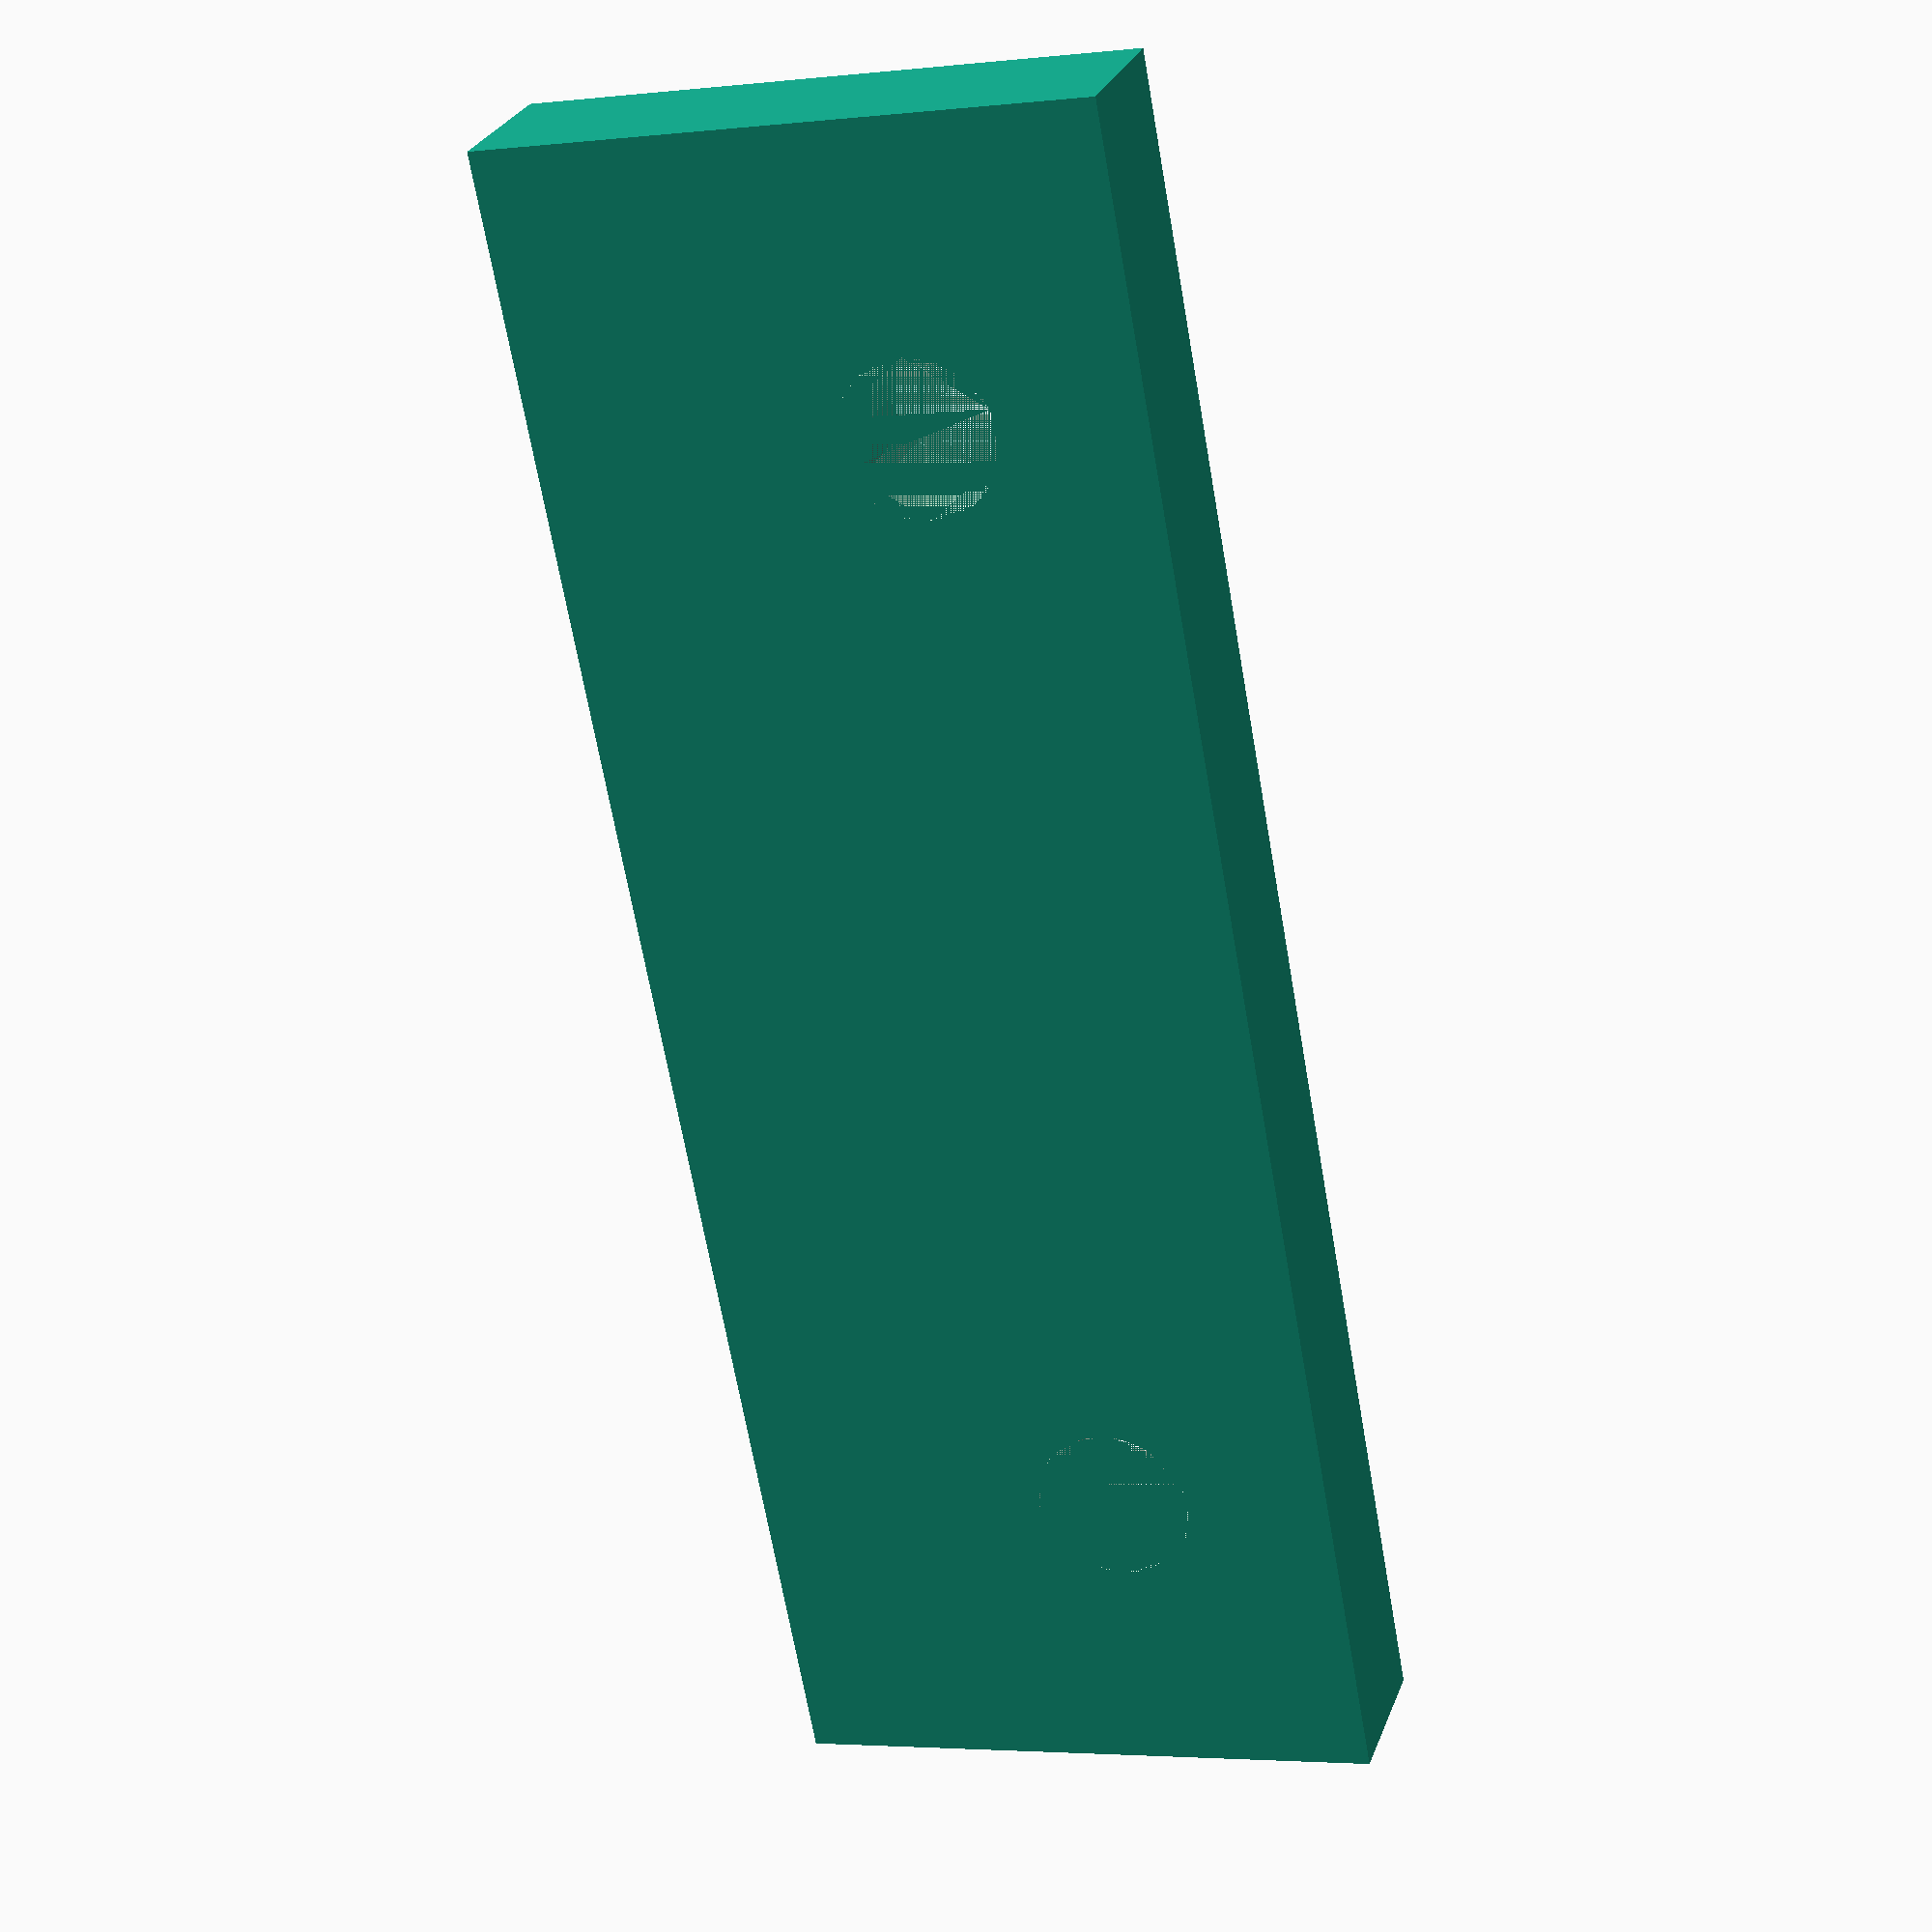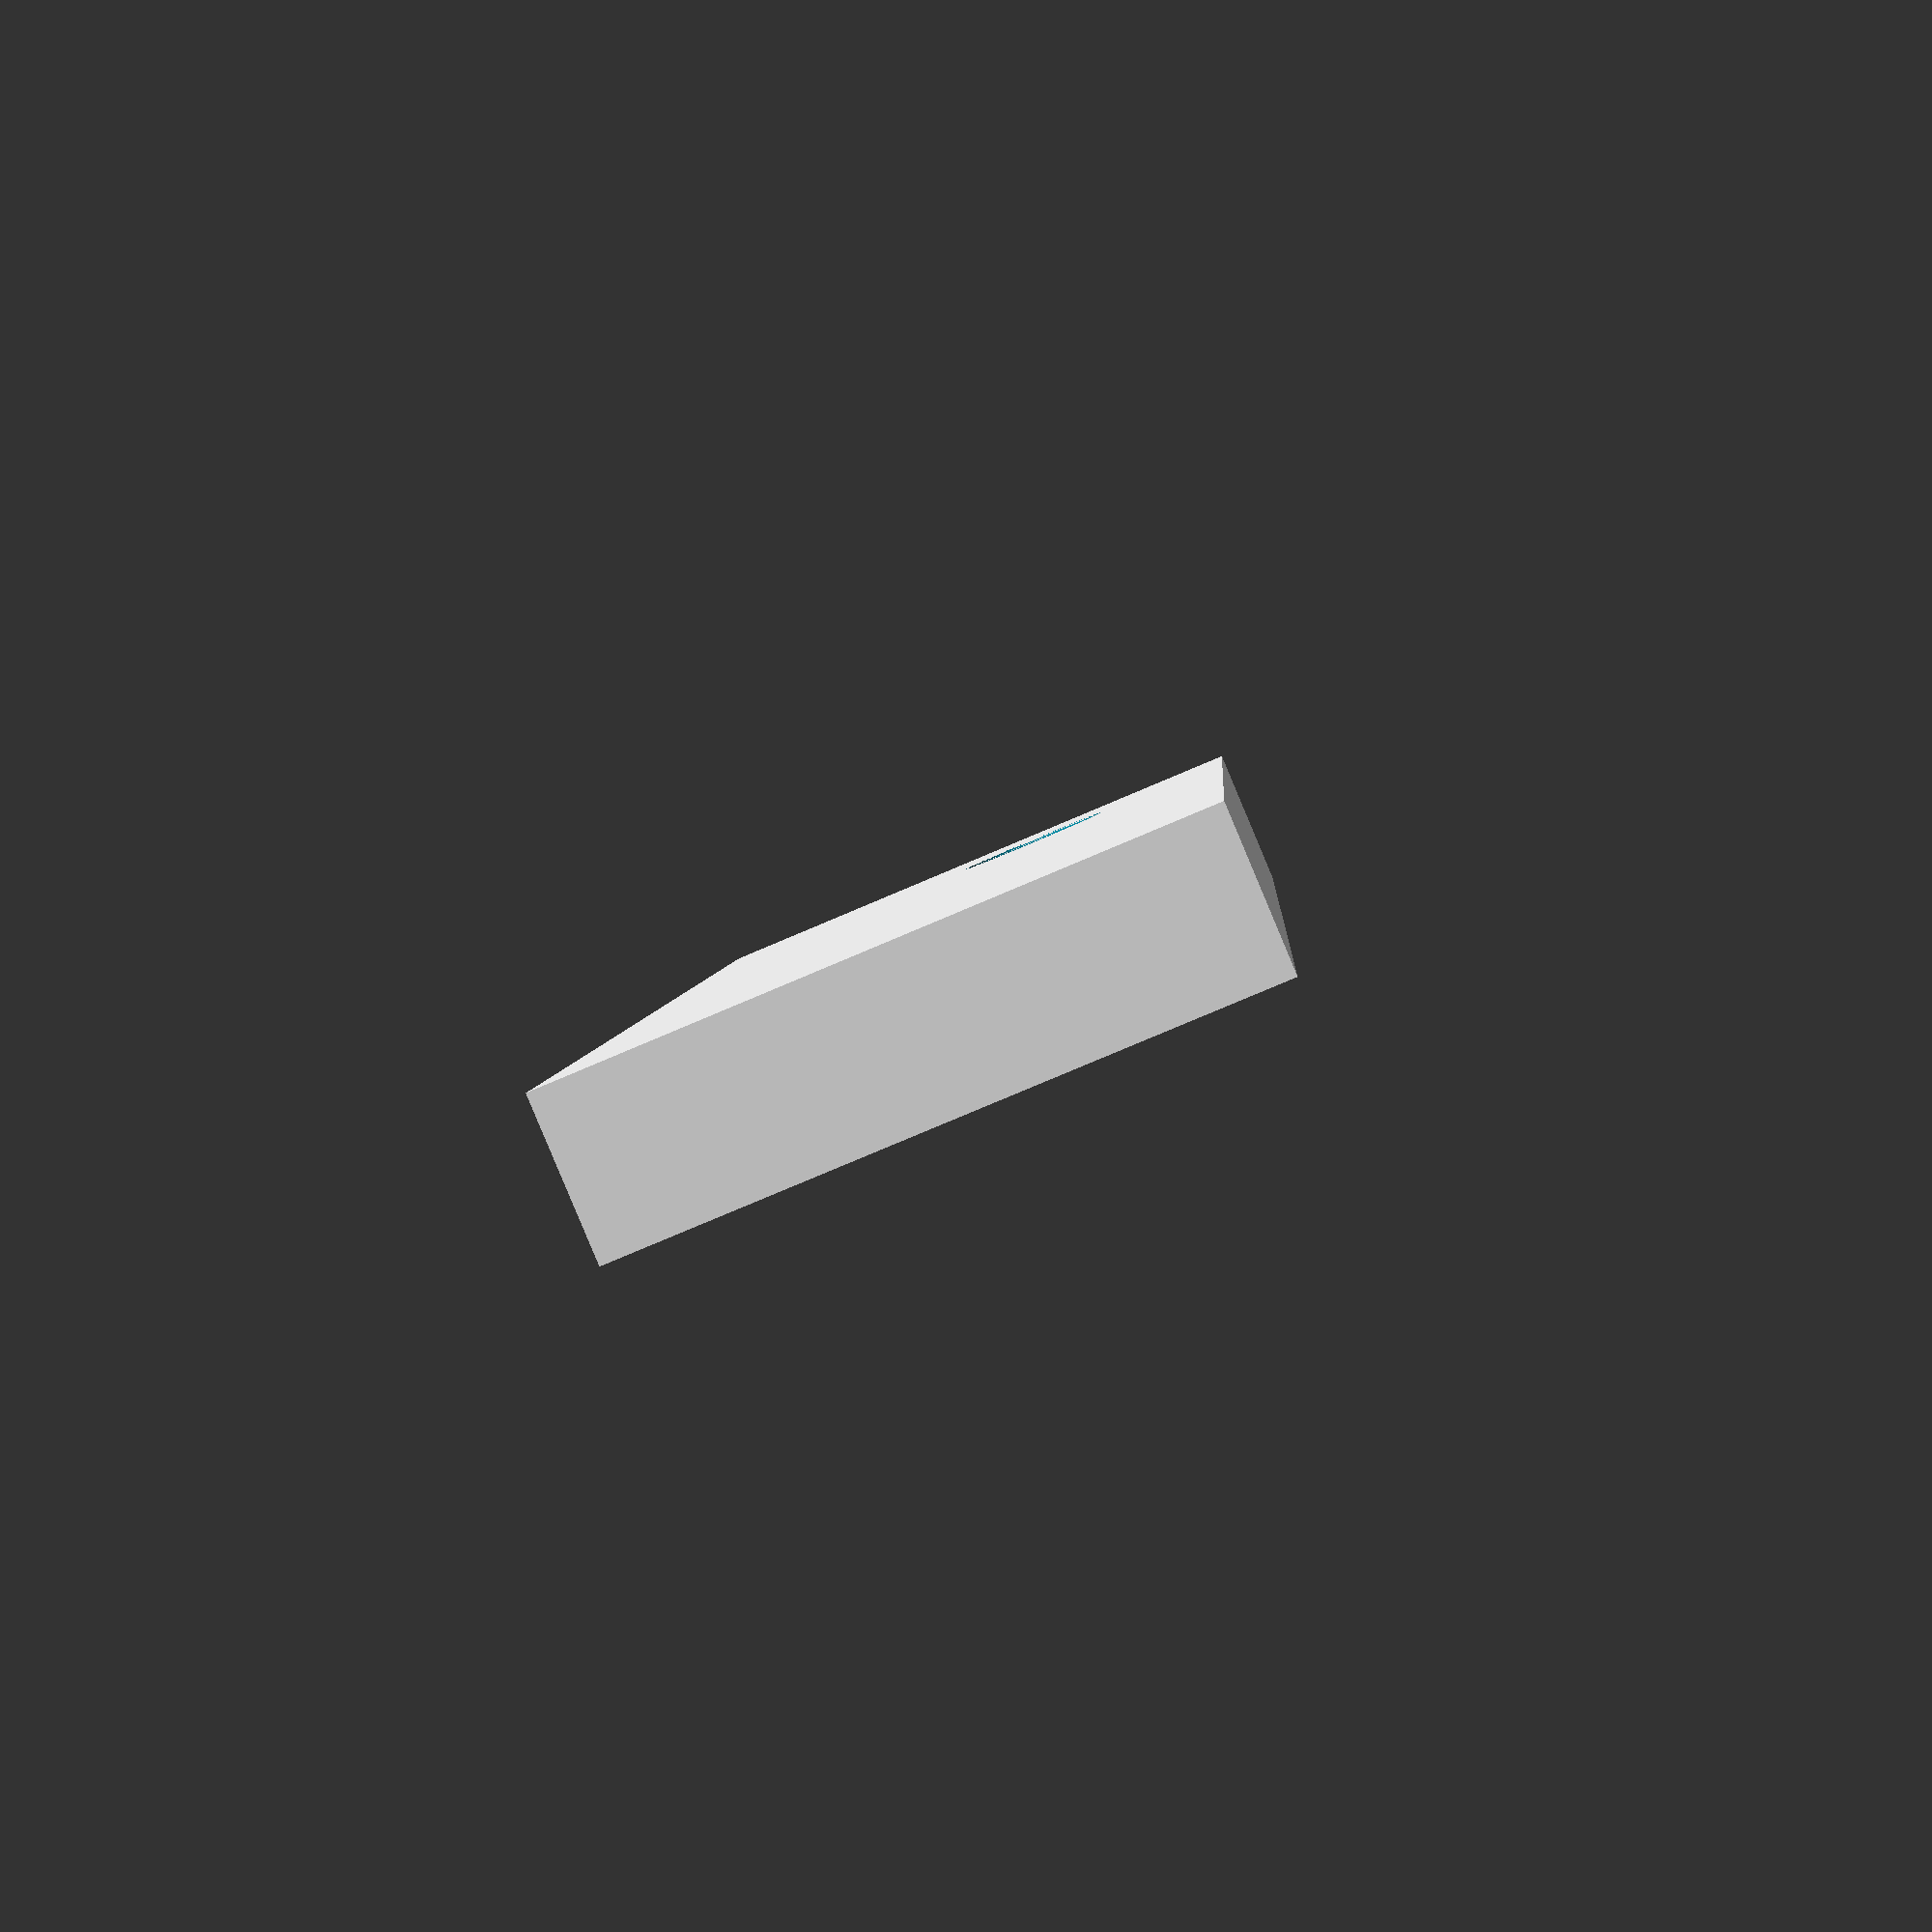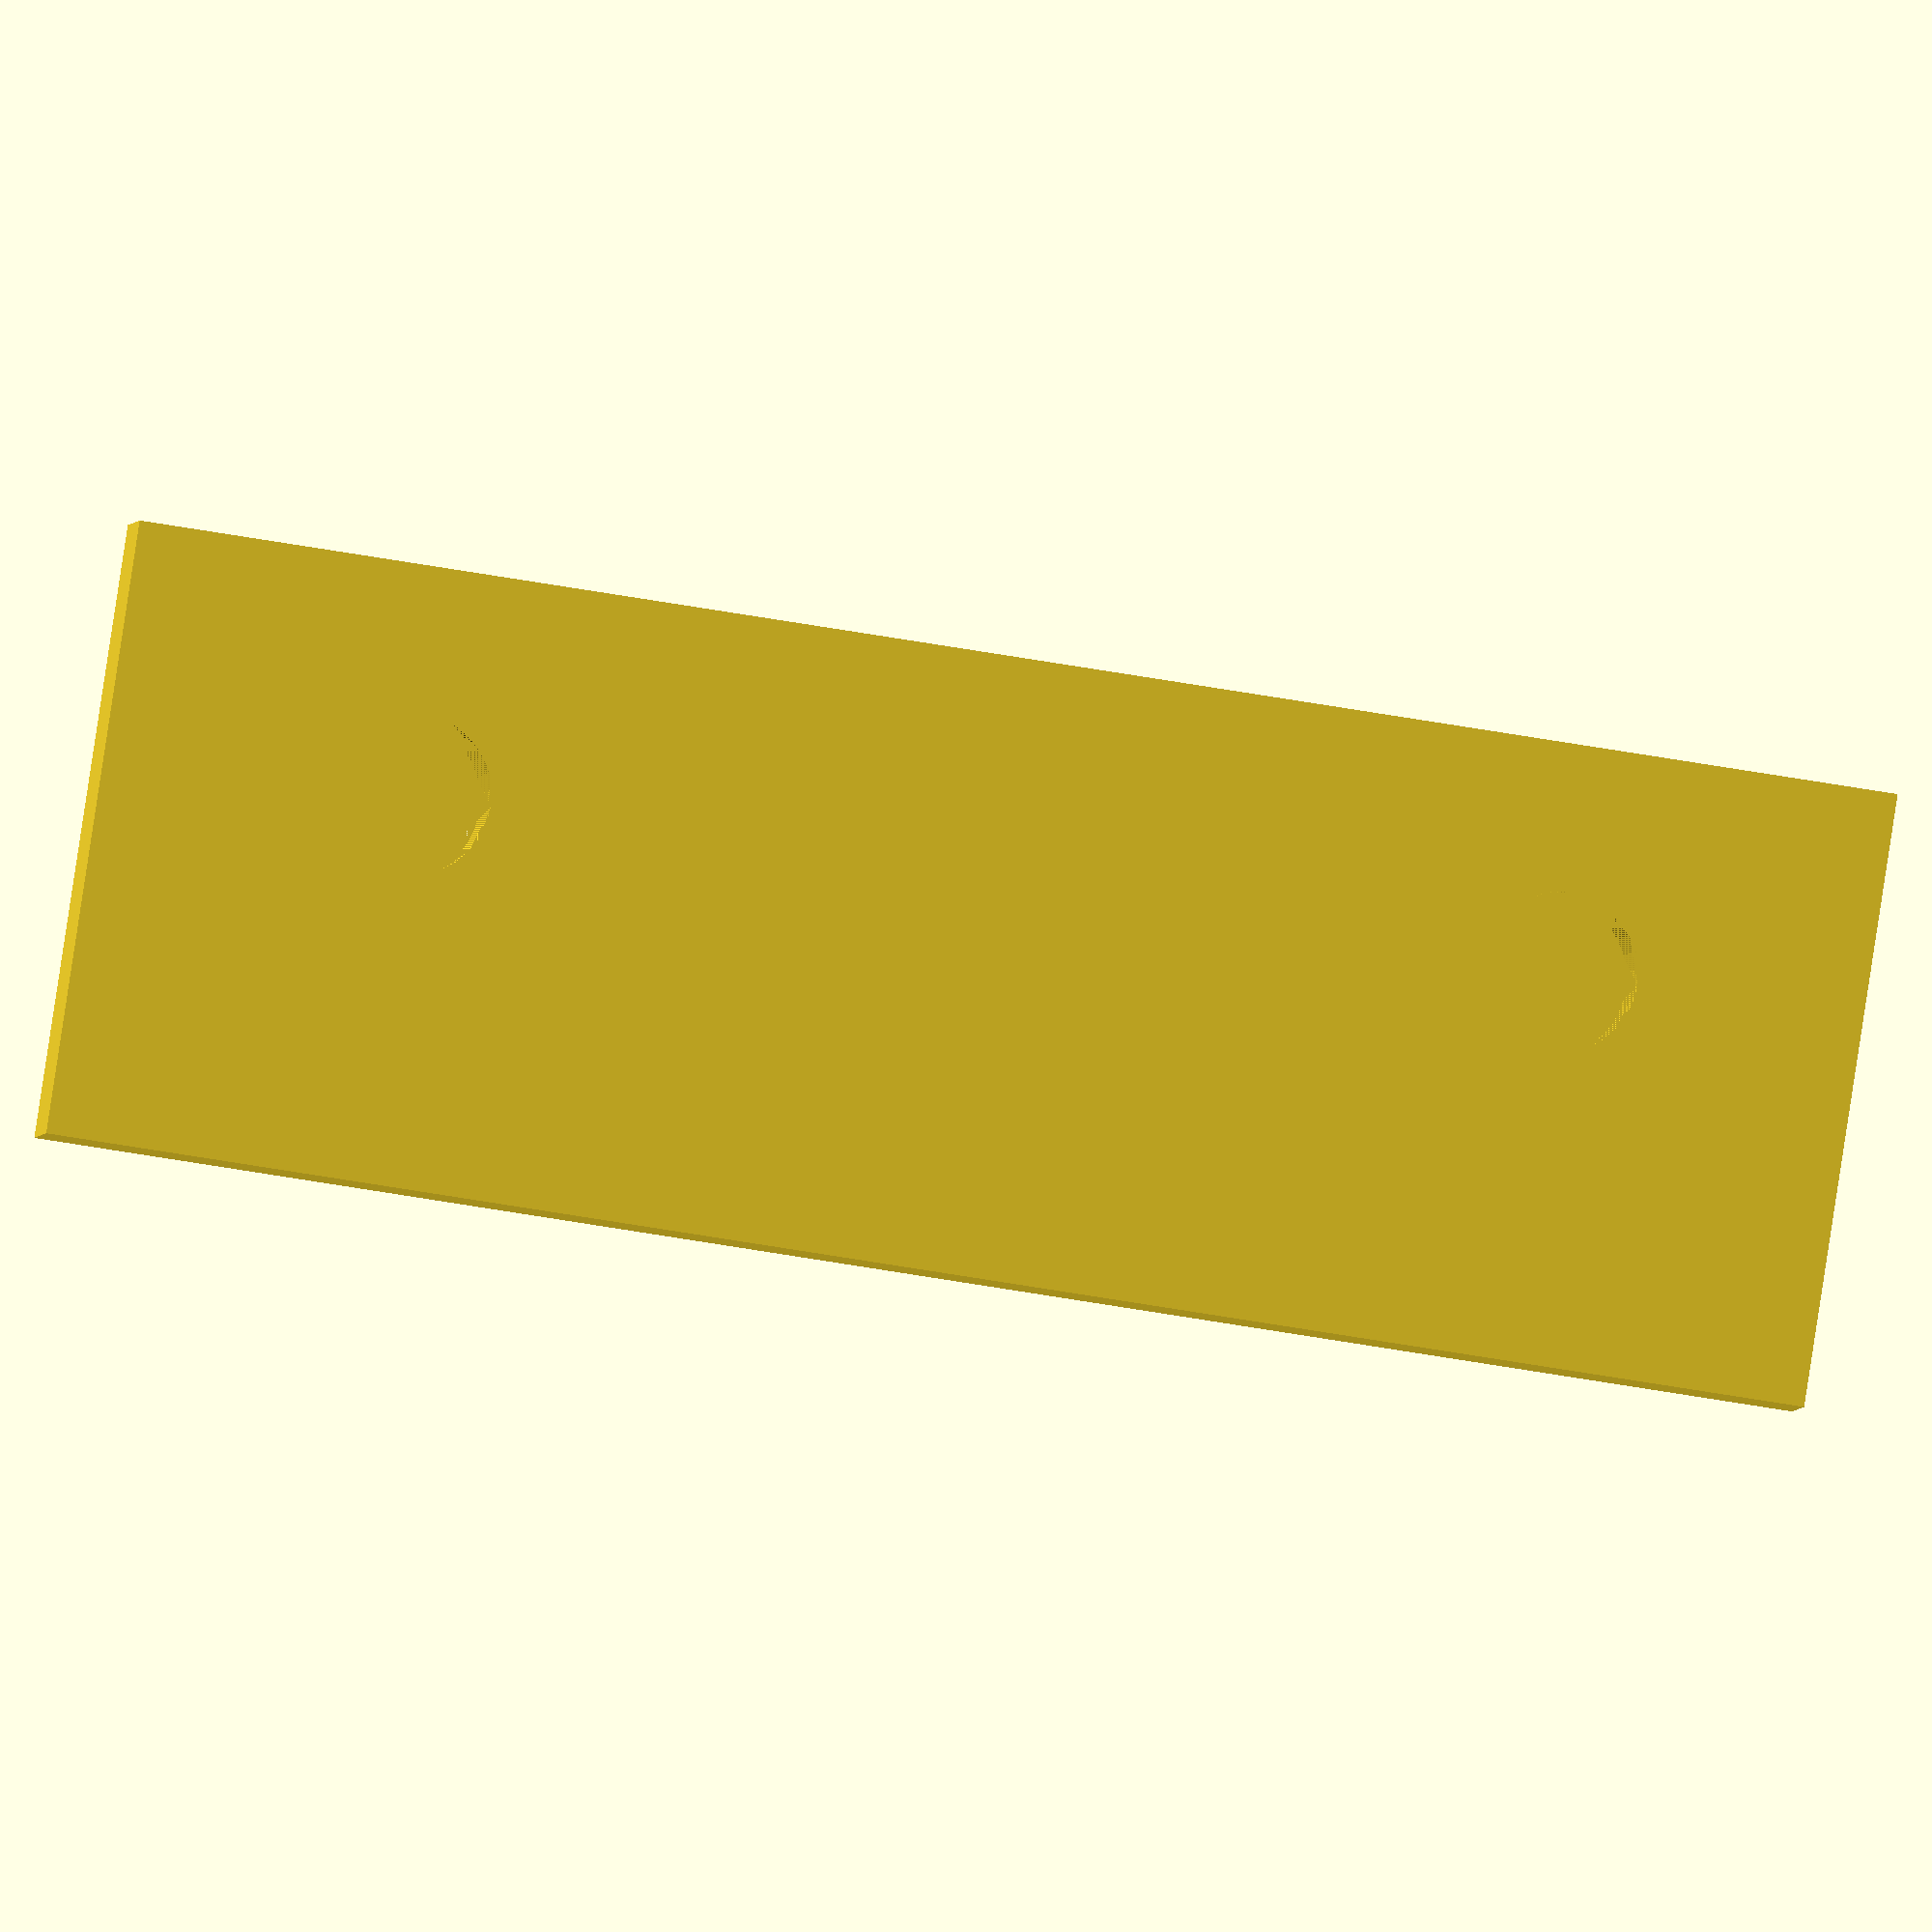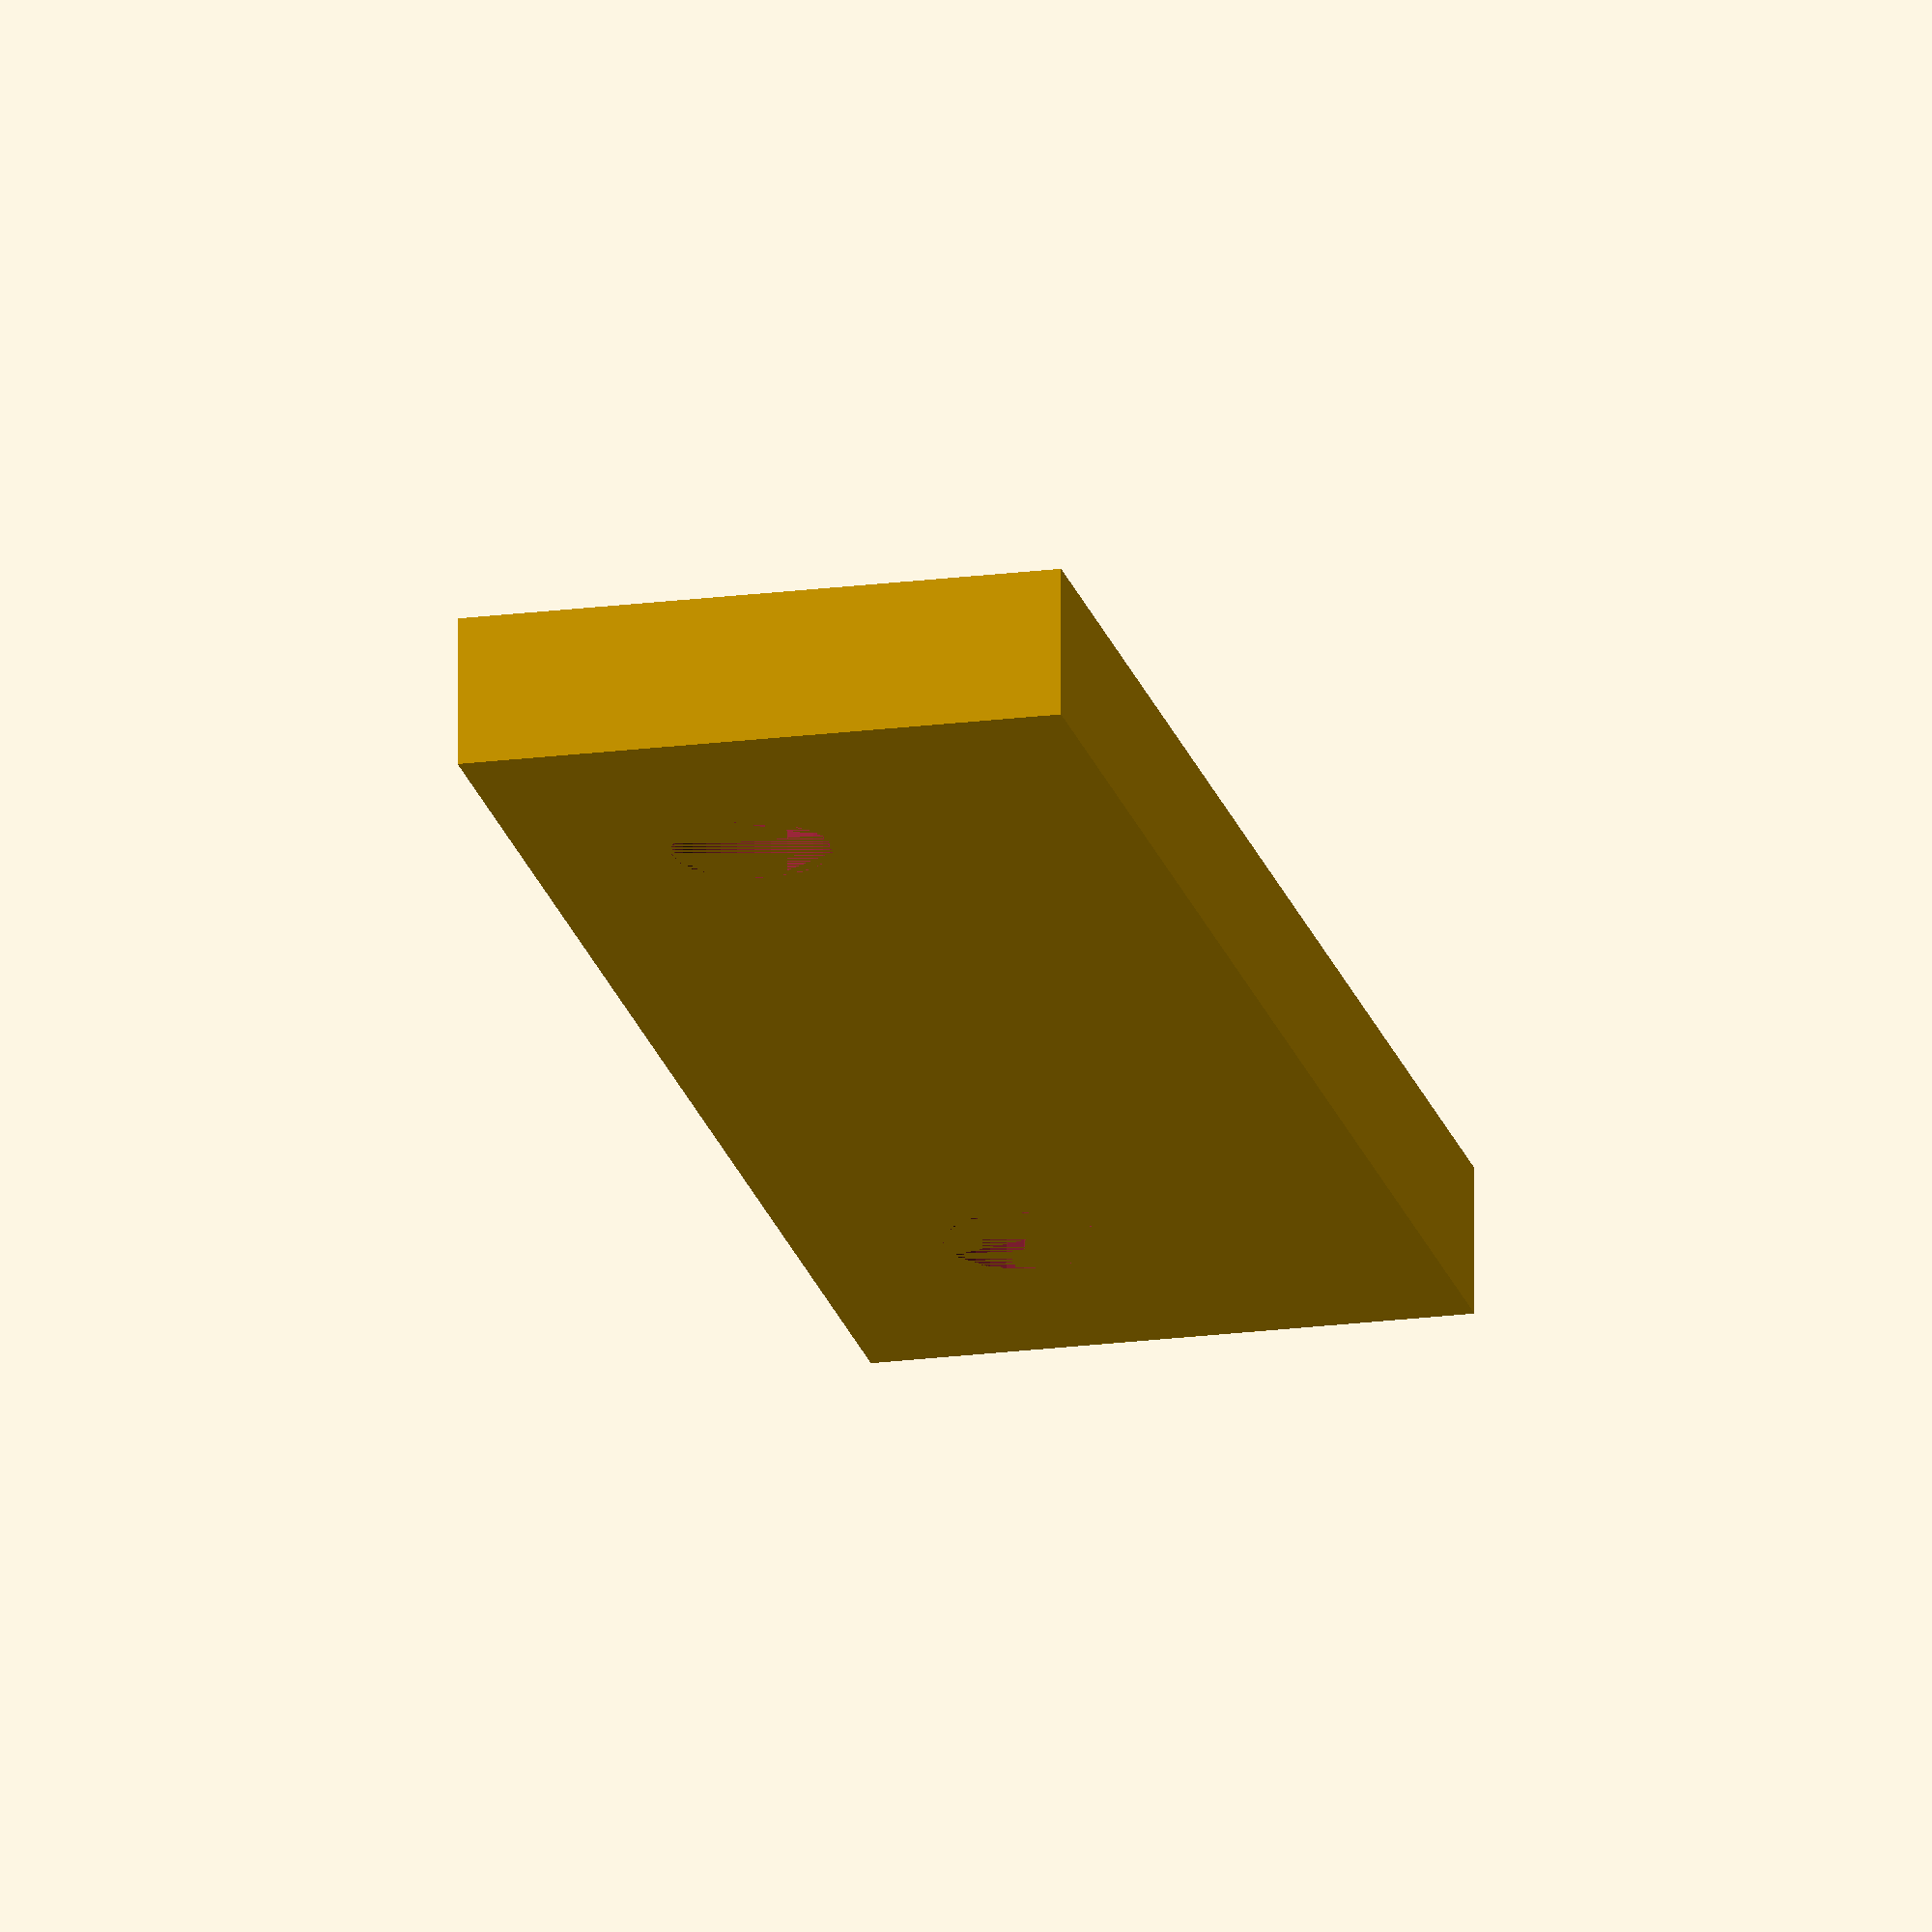
<openscad>
distance_between_spines = 150;
height_spines = 40;
spine_diameter = 21;
spine_radius = spine_diameter / 2;
margin = 40;
stand_thickness = 20;

model();

module model() {
    difference() {
        stand();
        spine_front();
        spine_back();
    }
}

module stand() {
    translate([0, 0]) {
        linear_extrude(stand_thickness) {
            width = margin * 2 + distance_between_spines;
            height = height_spines + margin;
            square([width, height]);
        }
    }
}

module spine_front() {
    translate([margin, height_spines + spine_radius]) {
        spine();
    }
}

module spine_back() {
    translate([margin + distance_between_spines, height_spines + spine_radius]) {
        spine();
    }
}

module spine() {
    linear_extrude(stand_thickness) {
        circle(d=spine_diameter);
    }
}
</openscad>
<views>
elev=152.6 azim=259.7 roll=162.3 proj=p view=solid
elev=267.6 azim=86.8 roll=337.2 proj=p view=solid
elev=181.7 azim=188.7 roll=184.4 proj=o view=solid
elev=110.2 azim=76.6 roll=180.0 proj=o view=solid
</views>
